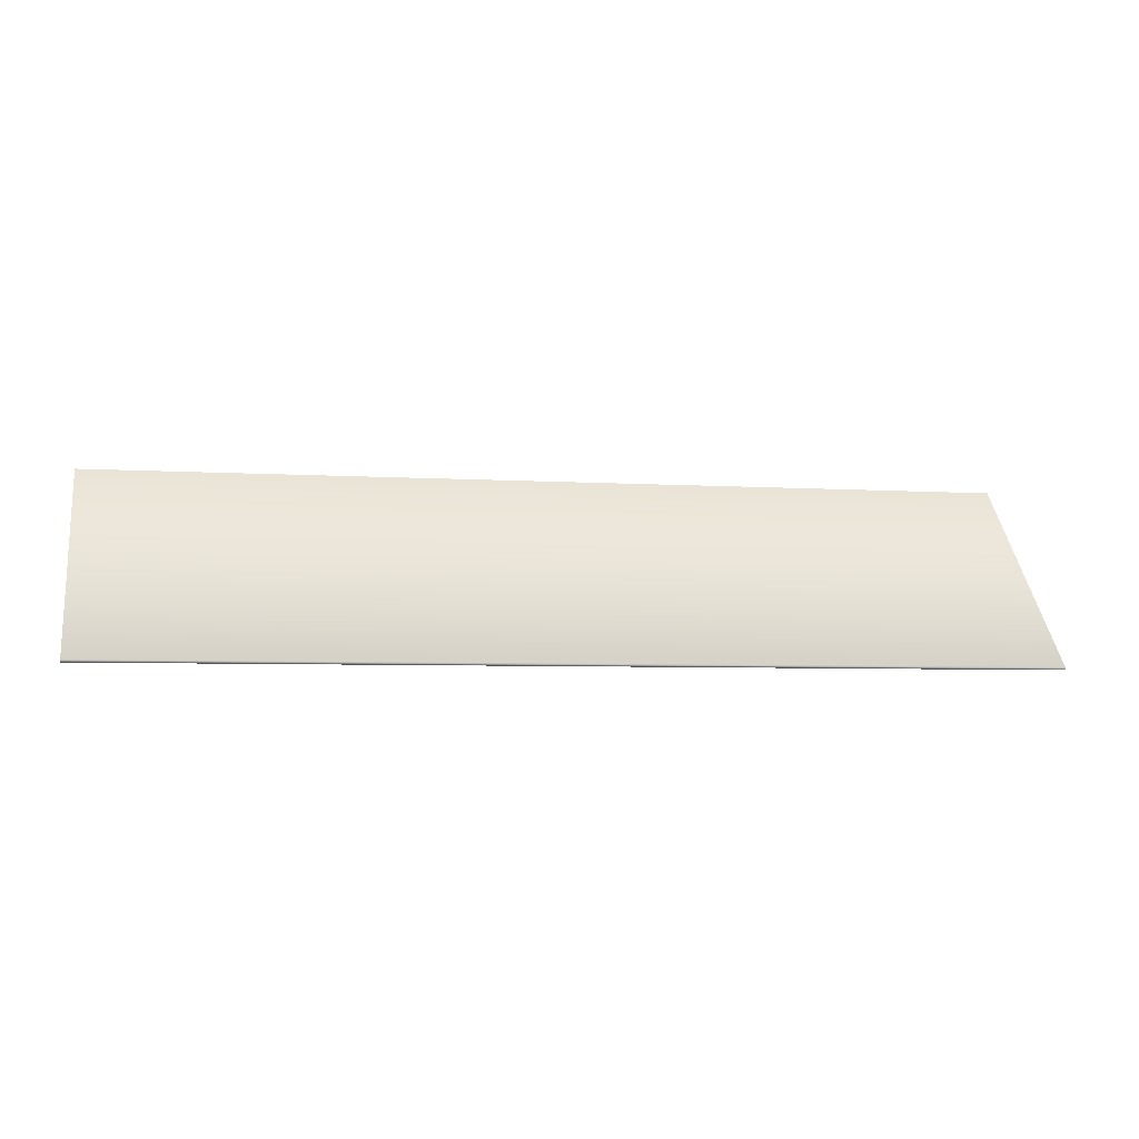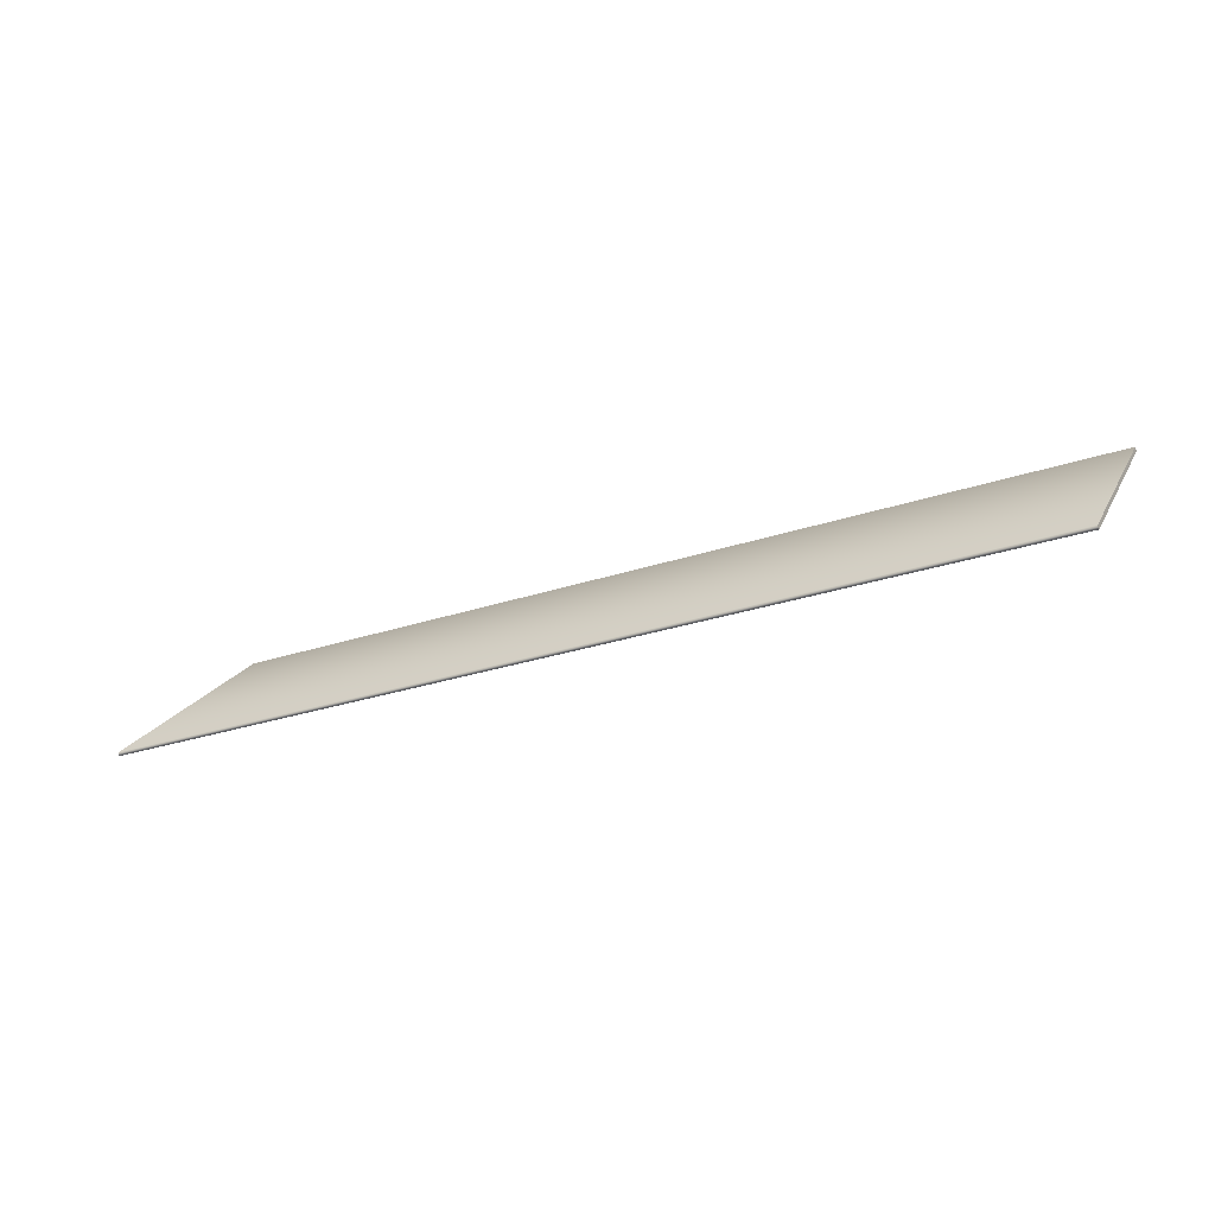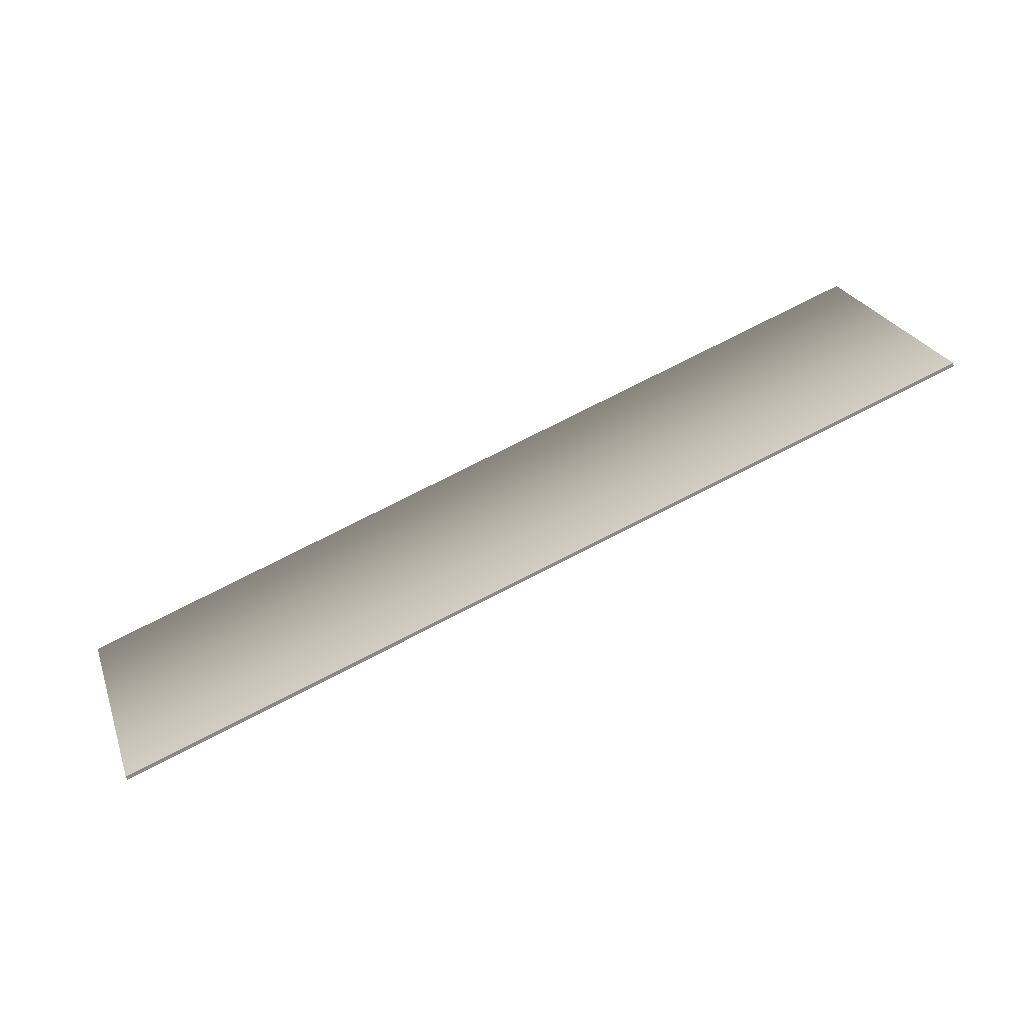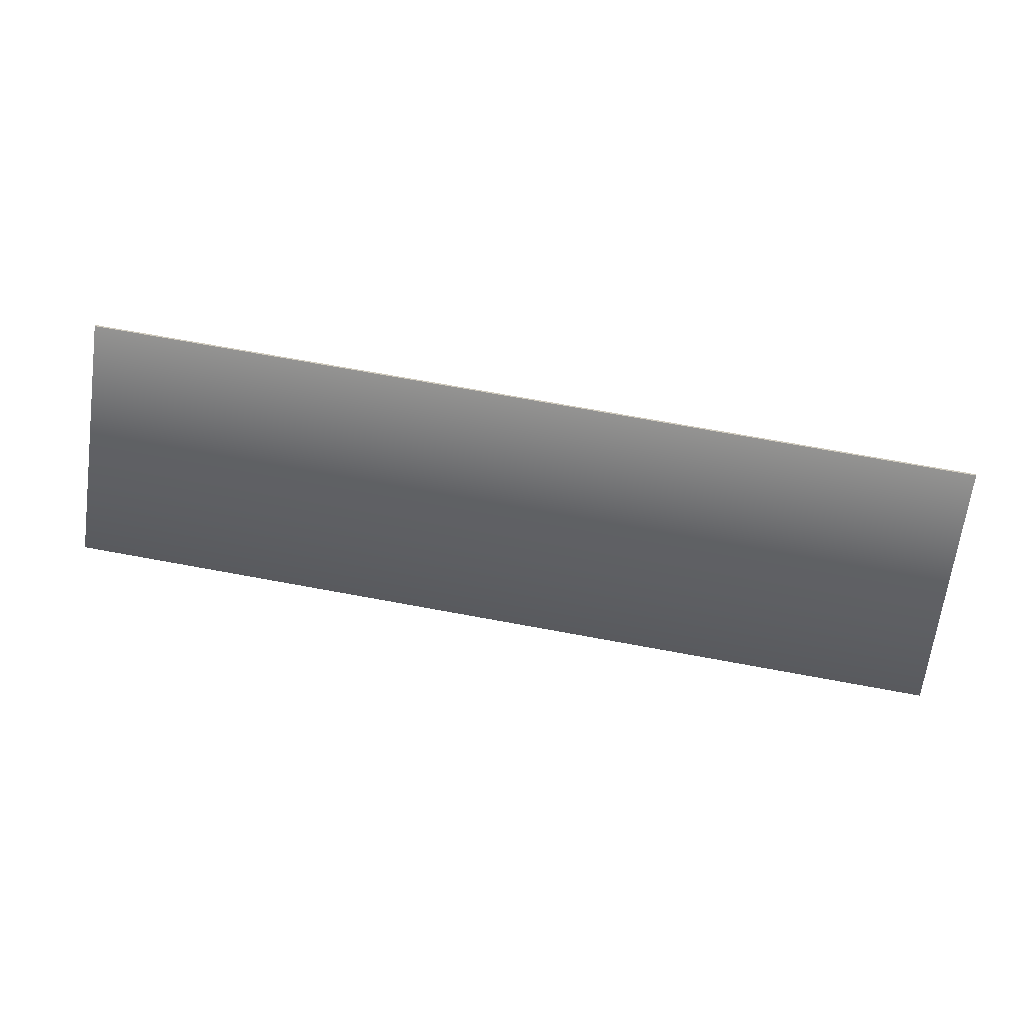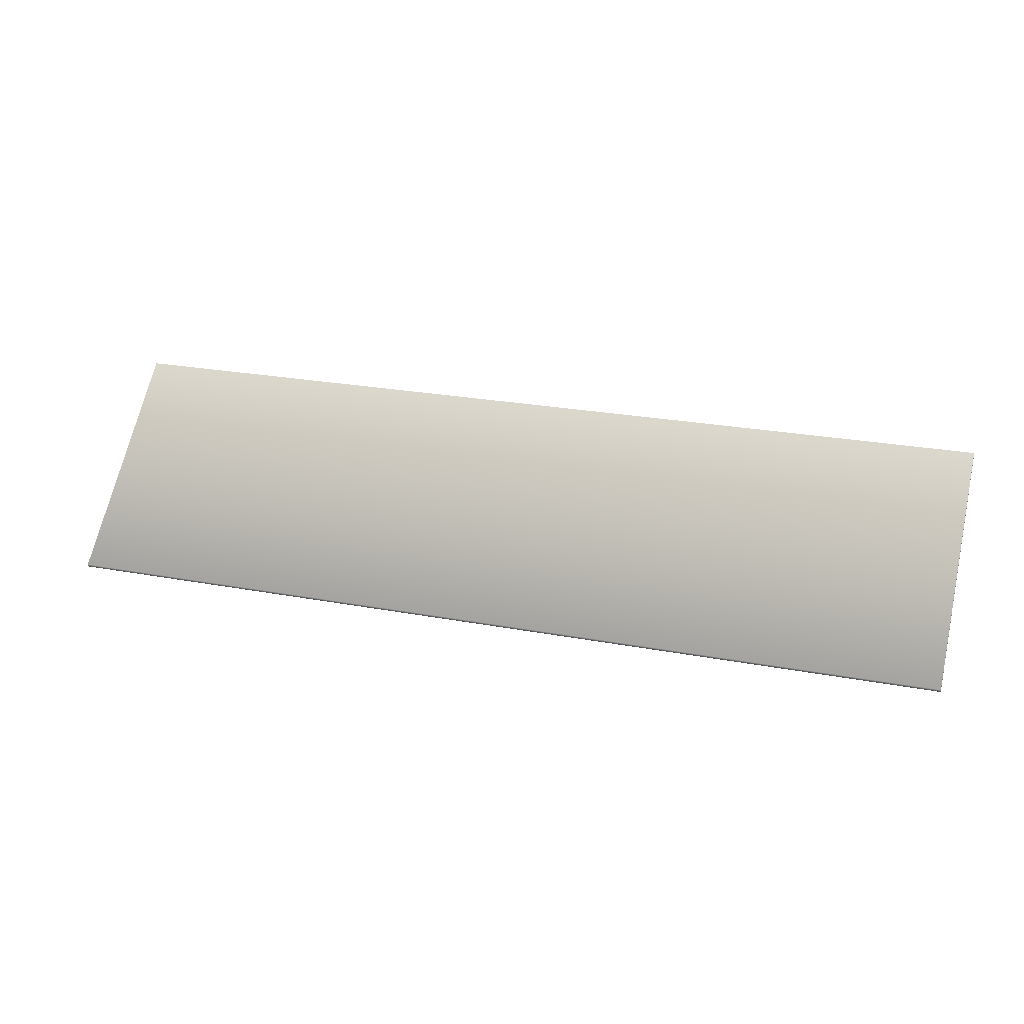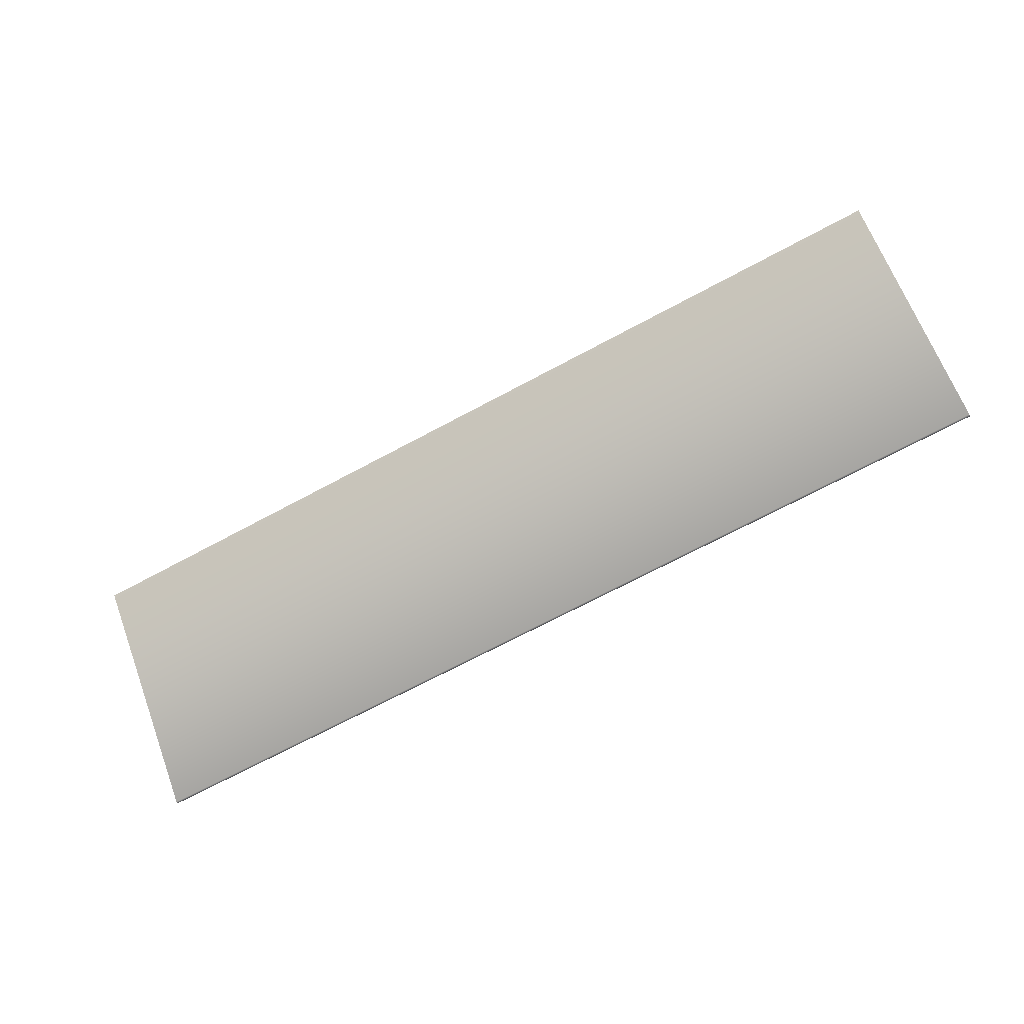
<metadata>
{"format":"obj","ext":"obj","renderer":"f3d","projection":"perspective","resolution":1024,"background":"white","views":[{"elev":-5.0,"azim":-11.5,"up":"+Z"},{"elev":-27.6,"azim":-152.7,"up":"+Y"},{"elev":76.6,"azim":153.0,"up":"+Z"},{"elev":69.7,"azim":-169.5,"up":"+Y"},{"elev":23.8,"azim":-162.4,"up":"+Y"},{"elev":-68.0,"azim":28.5,"up":"+Y"}]}
</metadata>
<code>
o Box_23_FlapOuter_2
v -0.2149 0.207 0.1306
v 0.2143 0.207 0.1306
v -0.2149 0.2056 0.1319
v 0.2143 0.2056 0.1319
v -0.2149 0.1252 0.04399
v -0.2149 0.1253 0.04468
v 0.2143 0.1252 0.04399
v 0.2143 0.1253 0.04468
v -0.2149 0.1259 0.04338
v -0.2149 0.1266 0.04346
v 0.2143 0.1259 0.04338
v 0.2143 0.1266 0.04346
f 1 2 4 3
f 5 6 8 7
f 6 5 9 10
f 7 8 12 11
f 10 9 11 12
f 5 7 11 9
f 10 12 2 1
f 3 4 8 6
f 8 4 2 12
f 3 6 10 1

</code>
